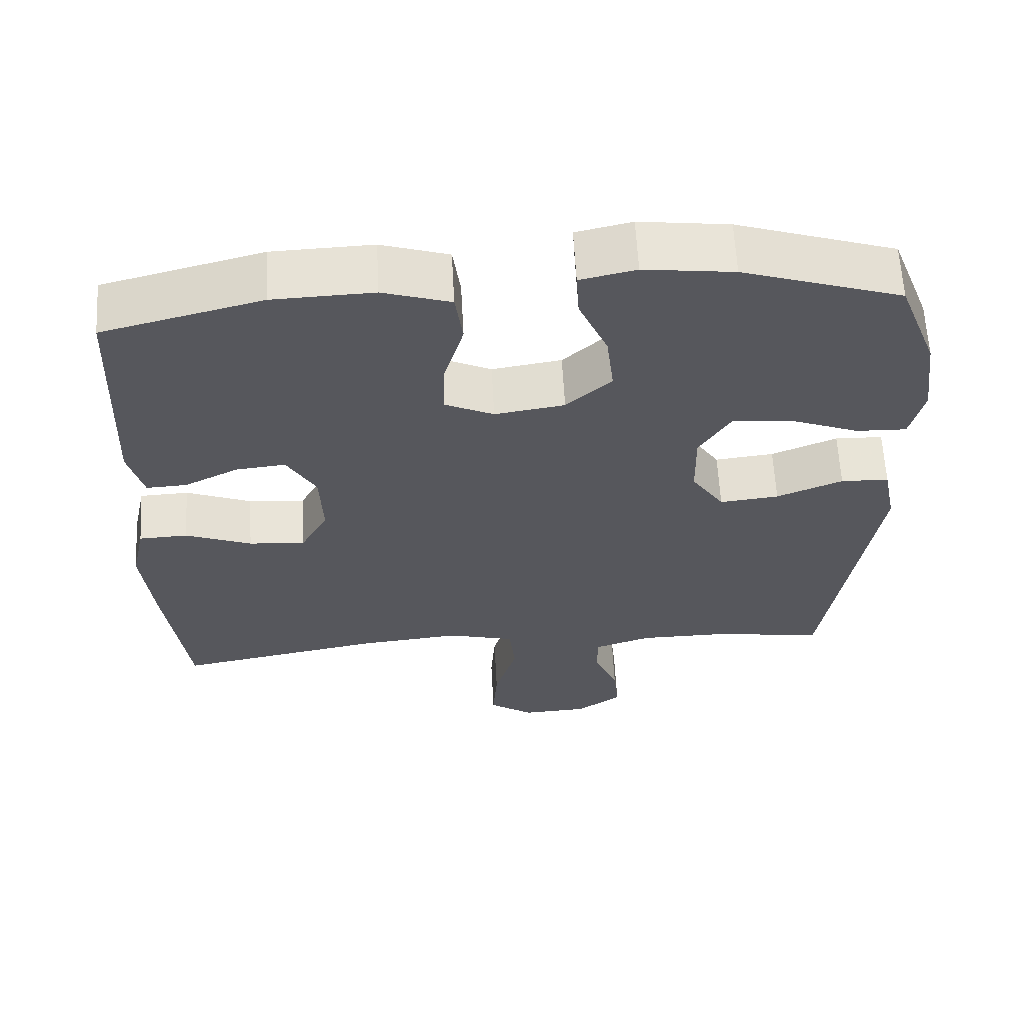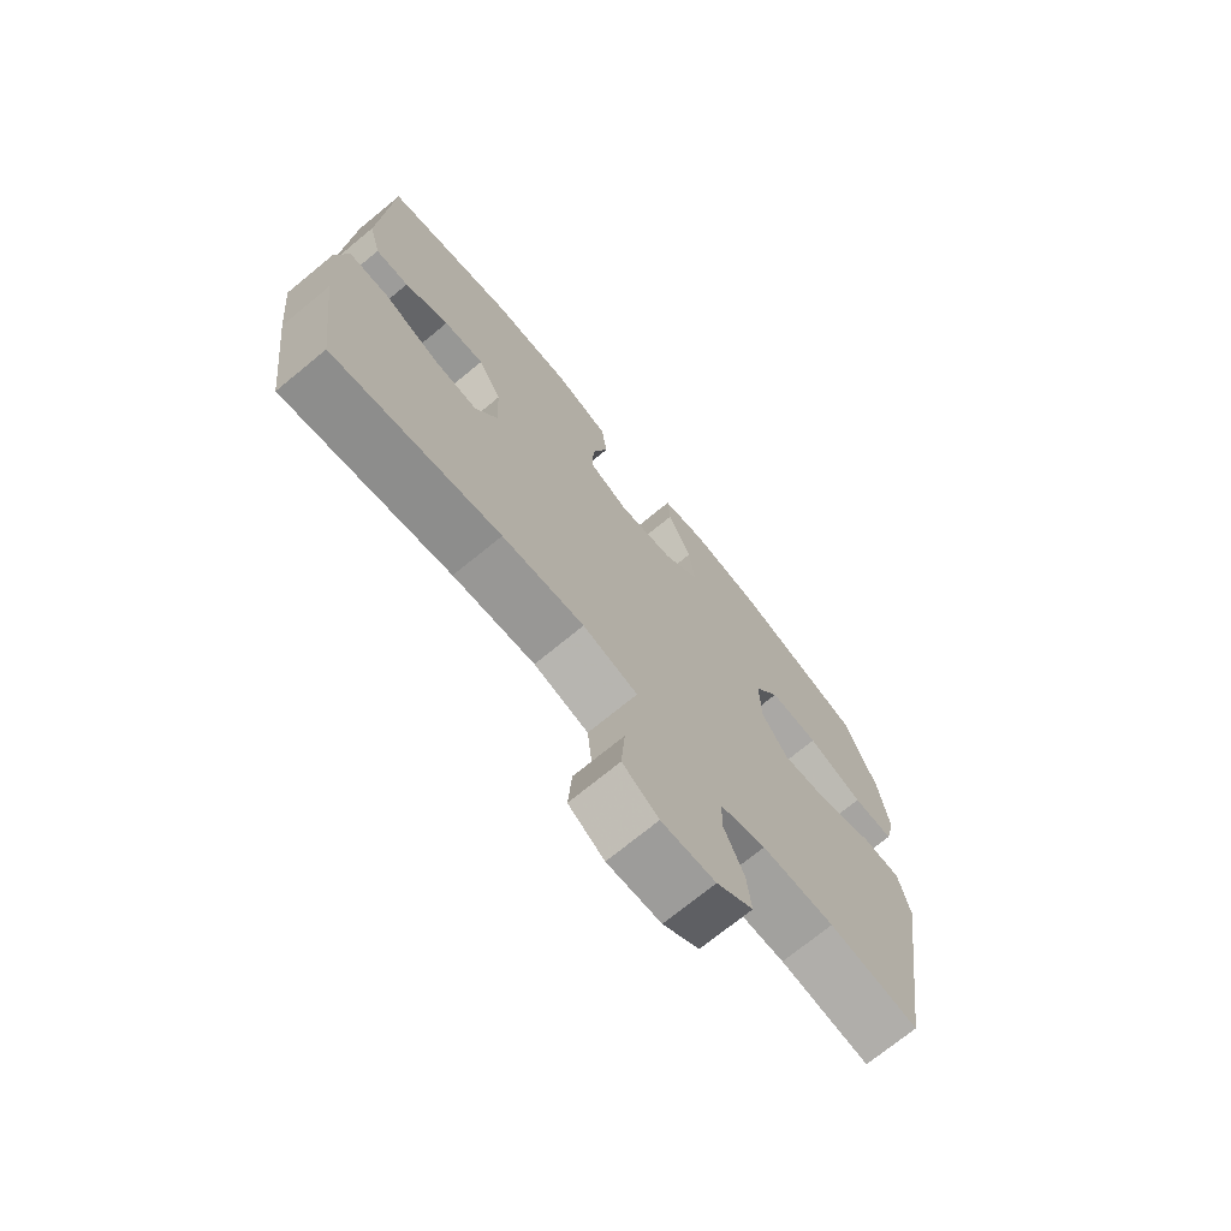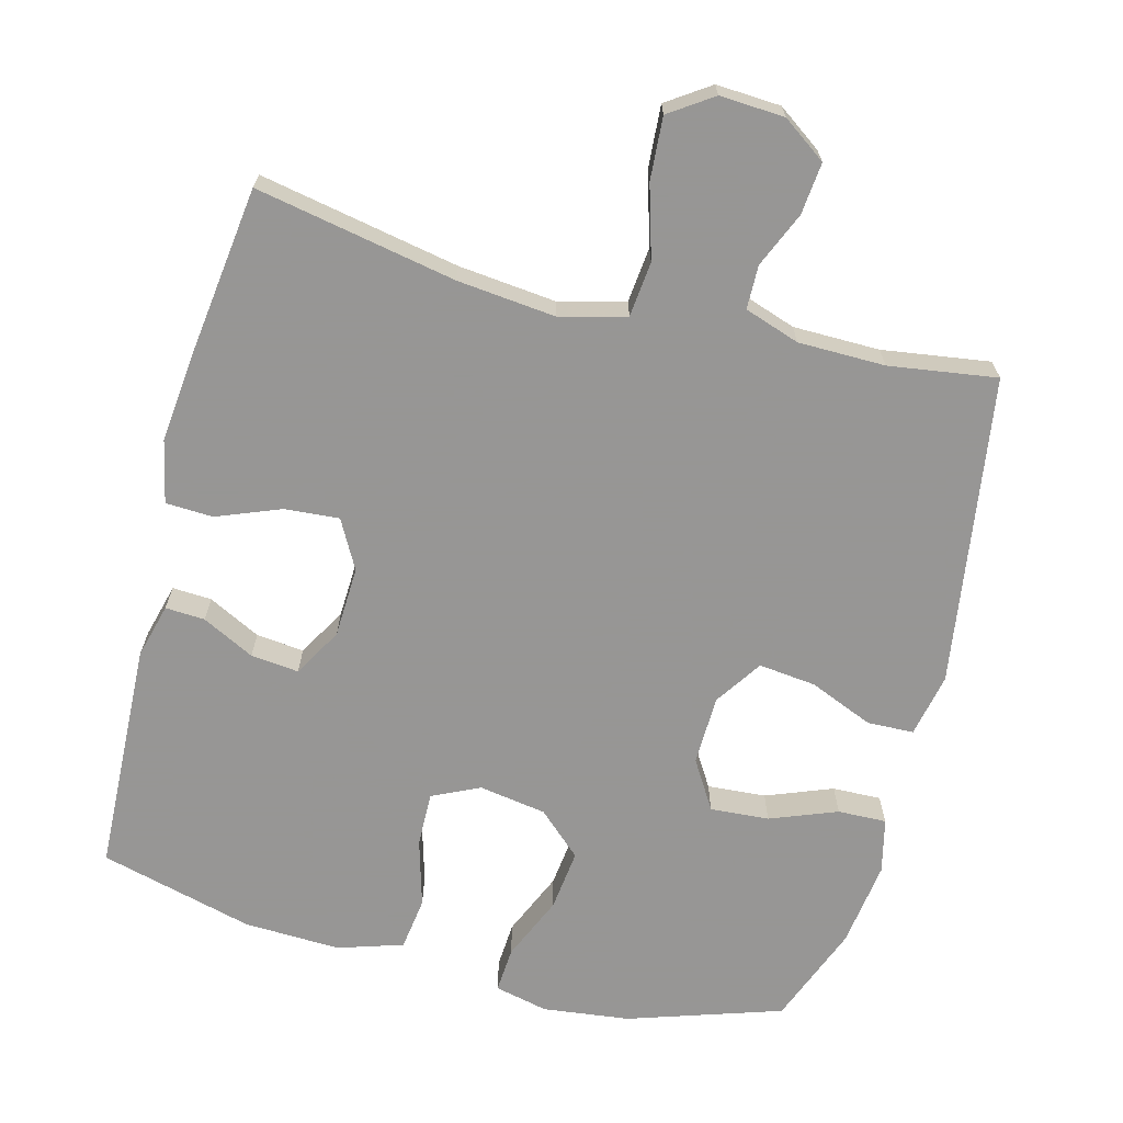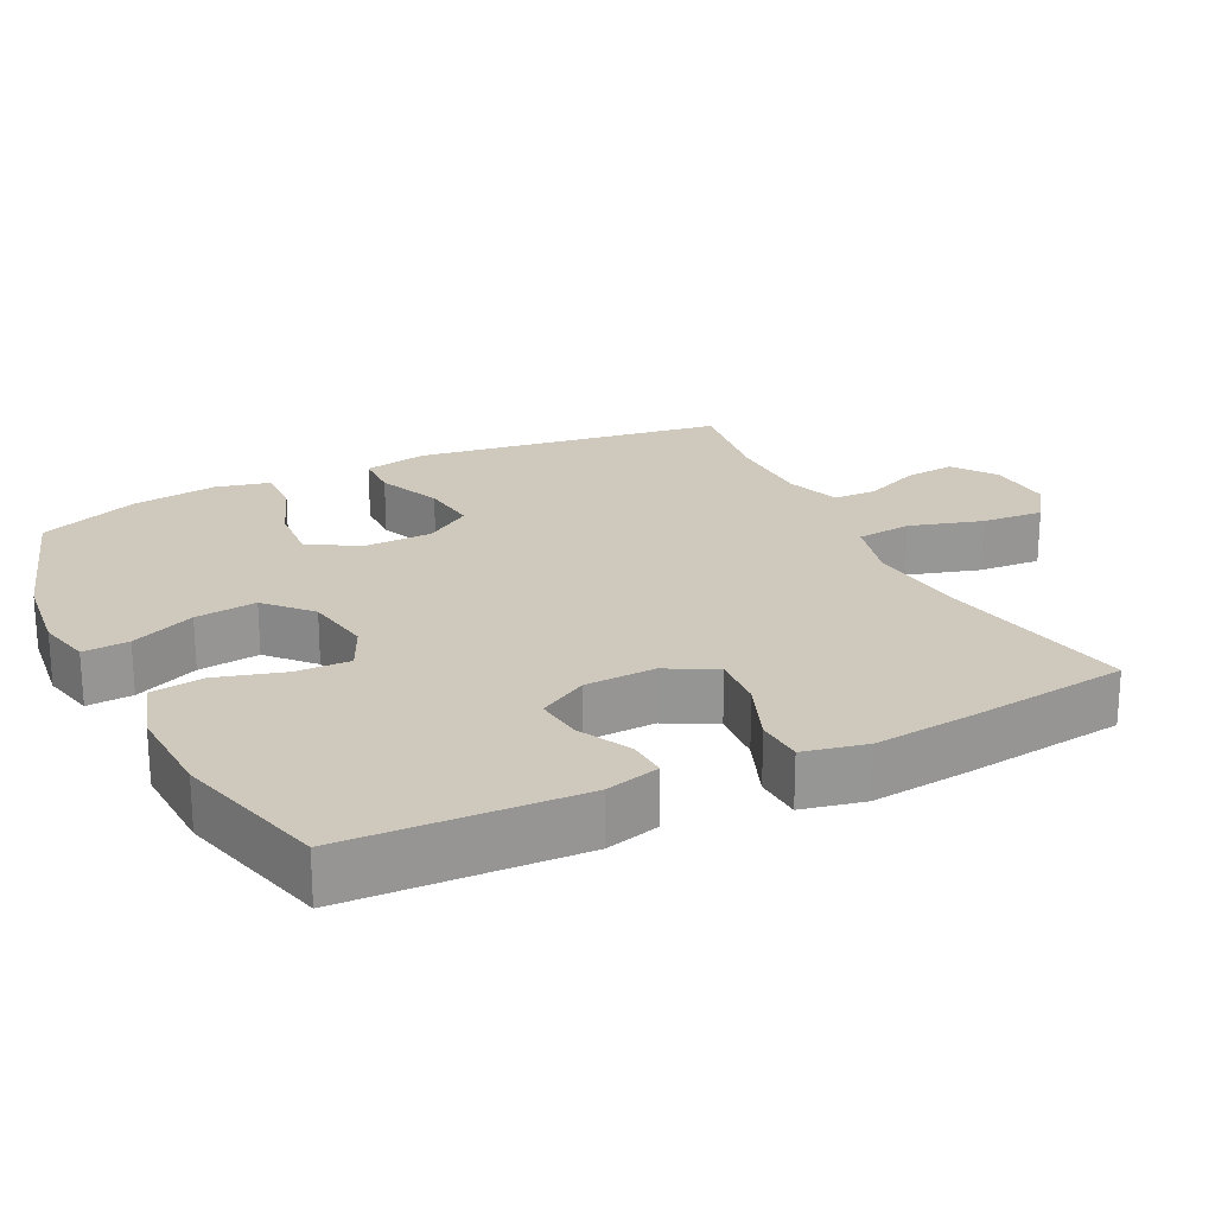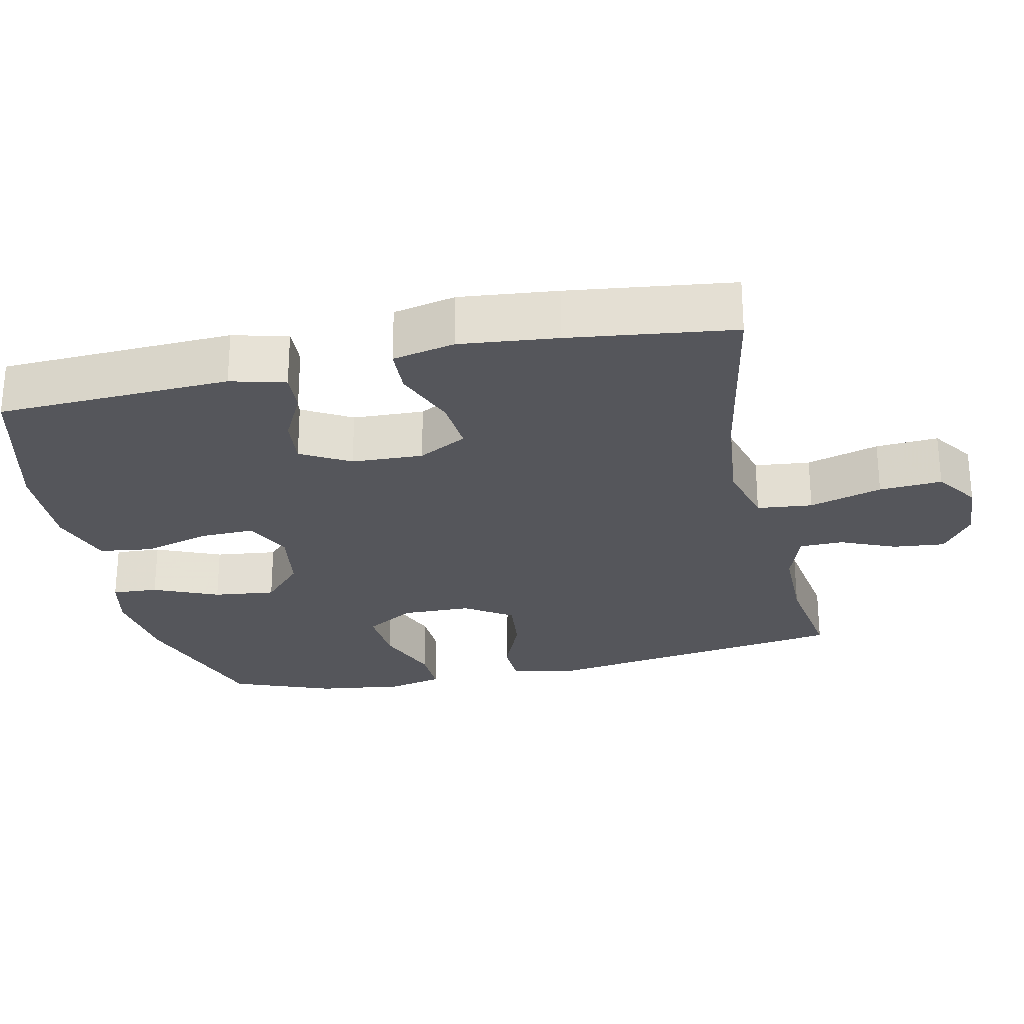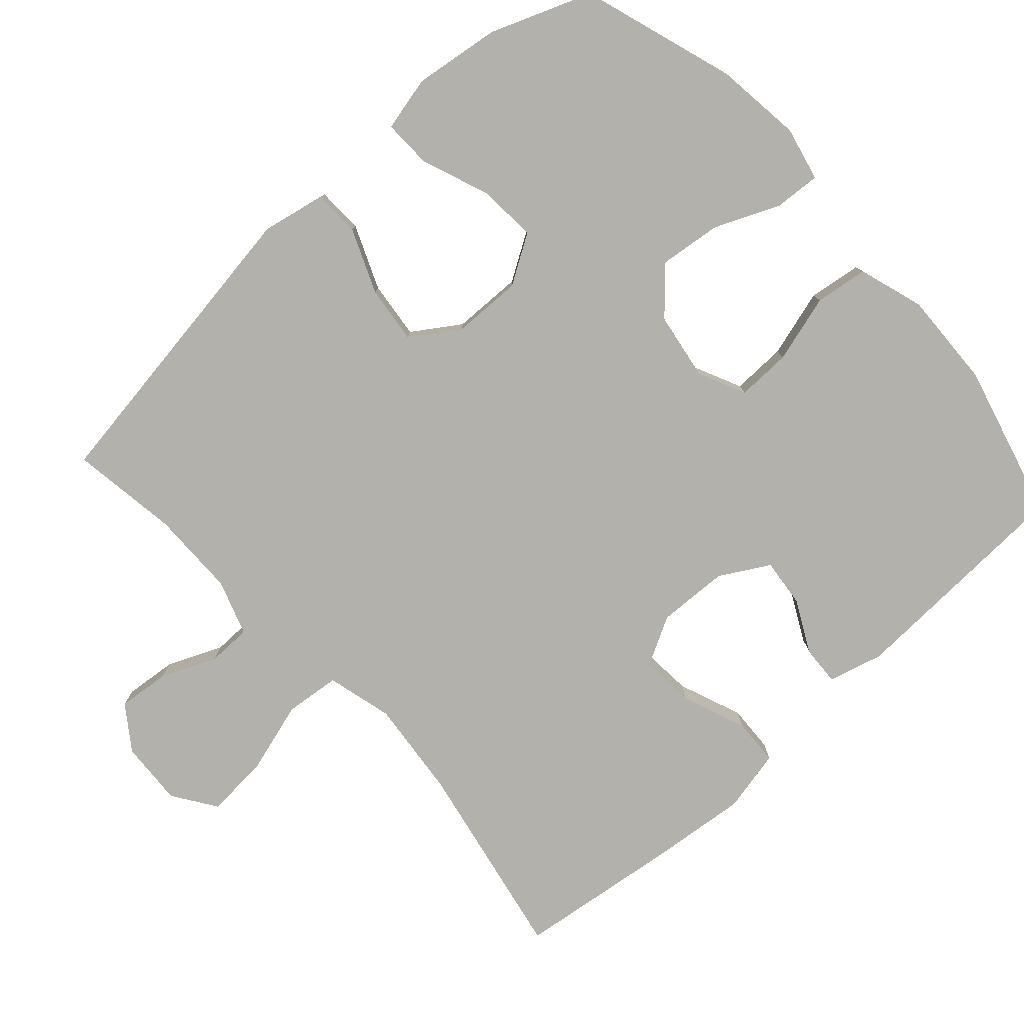
<metadata>
{"format":"obj","ext":"obj","renderer":"f3d","projection":"perspective","resolution":1024,"background":"white","views":[{"elev":62.1,"azim":176.9,"up":"+Z"},{"elev":-72.4,"azim":129.4,"up":"+Z"},{"elev":-67.8,"azim":165.3,"up":"+Y"},{"elev":22.3,"azim":63.6,"up":"+Y"},{"elev":-26.2,"azim":102.4,"up":"+Y"},{"elev":-79.0,"azim":-47.9,"up":"+Y"}]}
</metadata>
<code>
v -0.5 0.07 -0.5
v -0.565 0.07 -0.068
v -0.547 0.07 0.021
v -0.482 0.07 0.023
v -0.393 0.07 -0.014
v -0.313 0.07 -0.023
v -0.269 0.07 0.043
v -0.267 0.07 0.14
v -0.309 0.07 0.208
v -0.391 0.07 0.202
v -0.484 0.07 0.166
v -0.552 0.07 0.164
v -0.57 0.07 0.24
v -0.554 0.07 0.36
v -0.5 0.07 0.5
v -0.286 0.07 0.57
v -0.165 0.07 0.585
v -0.09 0.07 0.568
v -0.094 0.07 0.504
v -0.133 0.07 0.414
v -0.143 0.07 0.328
v -0.082 0.07 0.272
v 0.012 0.07 0.257
v 0.078 0.07 0.288
v 0.076 0.07 0.364
v 0.049 0.07 0.458
v 0.059 0.07 0.532
v 0.15 0.07 0.561
v 0.285 0.07 0.556
v 0.5 0.07 0.5
v 0.514 0.07 0.176
v 0.494 0.07 0.1
v 0.439 0.07 0.103
v 0.366 0.07 0.14
v 0.299 0.07 0.147
v 0.26 0.07 0.079
v 0.256 0.07 -0.02
v 0.293 0.07 -0.088
v 0.369 0.07 -0.082
v 0.458 0.07 -0.047
v 0.524 0.07 -0.05
v 0.543 0.07 -0.137
v 0.529 0.07 -0.272
v 0.5 0.07 -0.5
v 0.221 0.07 -0.447
v 0.084 0.07 -0.433
v -0.008 0.07 -0.457
v -0.016 0.07 -0.534
v 0.014 0.07 -0.635
v 0.02 0.07 -0.722
v -0.04 0.07 -0.763
v -0.13 0.07 -0.758
v -0.191 0.07 -0.715
v -0.184 0.07 -0.643
v -0.151 0.07 -0.566
v -0.152 0.07 -0.505
v -0.229 0.07 -0.479
v -0.35 0.07 -0.478
v -0.5 0 -0.5
v -0.565 0 -0.068
v -0.547 0 0.021
v -0.482 0 0.023
v -0.393 0 -0.014
v -0.313 0 -0.023
v -0.269 0 0.043
v -0.267 0 0.14
v -0.309 0 0.208
v -0.391 0 0.202
v -0.484 0 0.166
v -0.552 0 0.164
v -0.57 0 0.24
v -0.554 0 0.36
v -0.5 0 0.5
v -0.286 0 0.57
v -0.165 0 0.585
v -0.09 0 0.568
v -0.094 0 0.504
v -0.133 0 0.414
v -0.143 0 0.328
v -0.082 0 0.272
v 0.012 0 0.257
v 0.078 0 0.288
v 0.076 0 0.364
v 0.049 0 0.458
v 0.059 0 0.532
v 0.15 0 0.561
v 0.285 0 0.556
v 0.5 0 0.5
v 0.514 0 0.176
v 0.494 0 0.1
v 0.439 0 0.103
v 0.366 0 0.14
v 0.299 0 0.147
v 0.26 0 0.079
v 0.256 0 -0.02
v 0.293 0 -0.088
v 0.369 0 -0.082
v 0.458 0 -0.047
v 0.524 0 -0.05
v 0.543 0 -0.137
v 0.529 0 -0.272
v 0.5 0 -0.5
v 0.221 0 -0.447
v 0.084 0 -0.433
v -0.008 0 -0.457
v -0.016 0 -0.534
v 0.014 0 -0.635
v 0.02 0 -0.722
v -0.04 0 -0.763
v -0.13 0 -0.758
v -0.191 0 -0.715
v -0.184 0 -0.643
v -0.151 0 -0.566
v -0.152 0 -0.505
v -0.229 0 -0.479
v -0.35 0 -0.478
f 53 54 55
f 52 53 55
f 51 52 55
f 50 51 55
f 49 50 55
f 48 49 55
f 47 48 55 56
f 43 44 45
f 42 43 45
f 41 42 45
f 40 41 45
f 39 40 45
f 38 39 45 46
f 37 38 46 47
f 32 33 34
f 31 32 34
f 30 31 34
f 29 30 34
f 28 29 34
f 27 28 34
f 26 27 34
f 25 26 34
f 24 25 34 35
f 23 24 35 36
f 18 19 20
f 17 18 20
f 16 17 20
f 15 16 20
f 14 15 20
f 13 14 20
f 12 13 20
f 11 12 20
f 10 11 20
f 9 10 20 21
f 8 9 21 22
f 3 4 5
f 2 3 5
f 1 2 5
f 58 1 5
f 57 58 5 6
f 47 56 57
f 37 47 57
f 36 37 57
f 23 36 57
f 22 23 57
f 8 22 57
f 7 8 57
f 6 7 57
f 113 112 111
f 113 111 110
f 113 110 109
f 113 109 108
f 113 108 107
f 113 107 106
f 114 113 106 105
f 103 102 101
f 103 101 100
f 103 100 99
f 103 99 98
f 103 98 97
f 104 103 97 96
f 105 104 96 95
f 92 91 90
f 92 90 89
f 92 89 88
f 92 88 87
f 92 87 86
f 92 86 85
f 92 85 84
f 92 84 83
f 93 92 83 82
f 94 93 82 81
f 78 77 76
f 78 76 75
f 78 75 74
f 78 74 73
f 78 73 72
f 78 72 71
f 78 71 70
f 78 70 69
f 78 69 68
f 79 78 68 67
f 80 79 67 66
f 63 62 61
f 63 61 60
f 63 60 59
f 63 59 116
f 64 63 116 115
f 115 114 105
f 115 105 95
f 115 95 94
f 115 94 81
f 115 81 80
f 115 80 66
f 115 66 65
f 115 65 64
f 1 59 60 2
f 2 60 61 3
f 3 61 62 4
f 4 62 63 5
f 5 63 64 6
f 6 64 65 7
f 7 65 66 8
f 8 66 67 9
f 9 67 68 10
f 10 68 69 11
f 11 69 70 12
f 12 70 71 13
f 13 71 72 14
f 14 72 73 15
f 15 73 74 16
f 16 74 75 17
f 17 75 76 18
f 18 76 77 19
f 19 77 78 20
f 20 78 79 21
f 21 79 80 22
f 22 80 81 23
f 23 81 82 24
f 24 82 83 25
f 25 83 84 26
f 26 84 85 27
f 27 85 86 28
f 28 86 87 29
f 29 87 88 30
f 30 88 89 31
f 31 89 90 32
f 32 90 91 33
f 33 91 92 34
f 34 92 93 35
f 35 93 94 36
f 36 94 95 37
f 37 95 96 38
f 38 96 97 39
f 39 97 98 40
f 40 98 99 41
f 41 99 100 42
f 42 100 101 43
f 43 101 102 44
f 44 102 103 45
f 45 103 104 46
f 46 104 105 47
f 47 105 106 48
f 48 106 107 49
f 49 107 108 50
f 50 108 109 51
f 51 109 110 52
f 52 110 111 53
f 53 111 112 54
f 54 112 113 55
f 55 113 114 56
f 56 114 115 57
f 57 115 116 58
f 58 116 59 1

</code>
